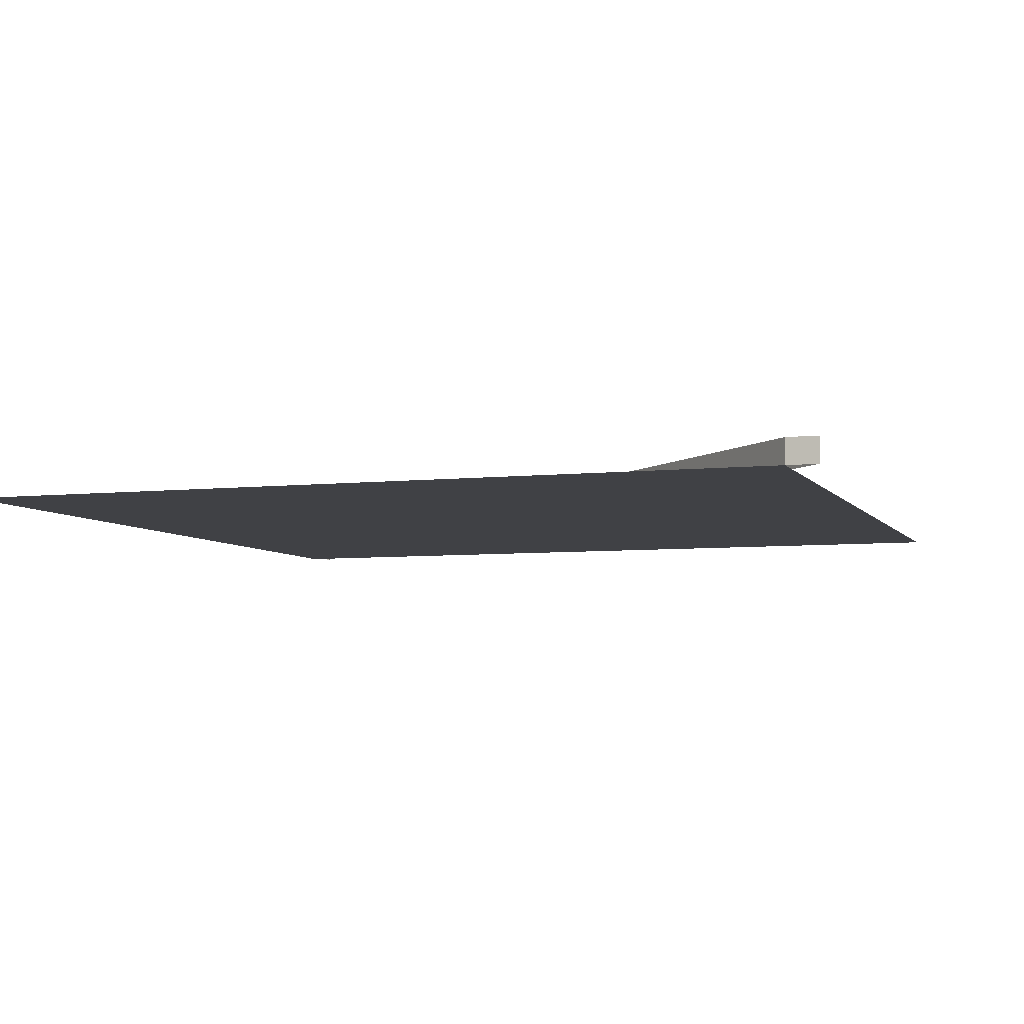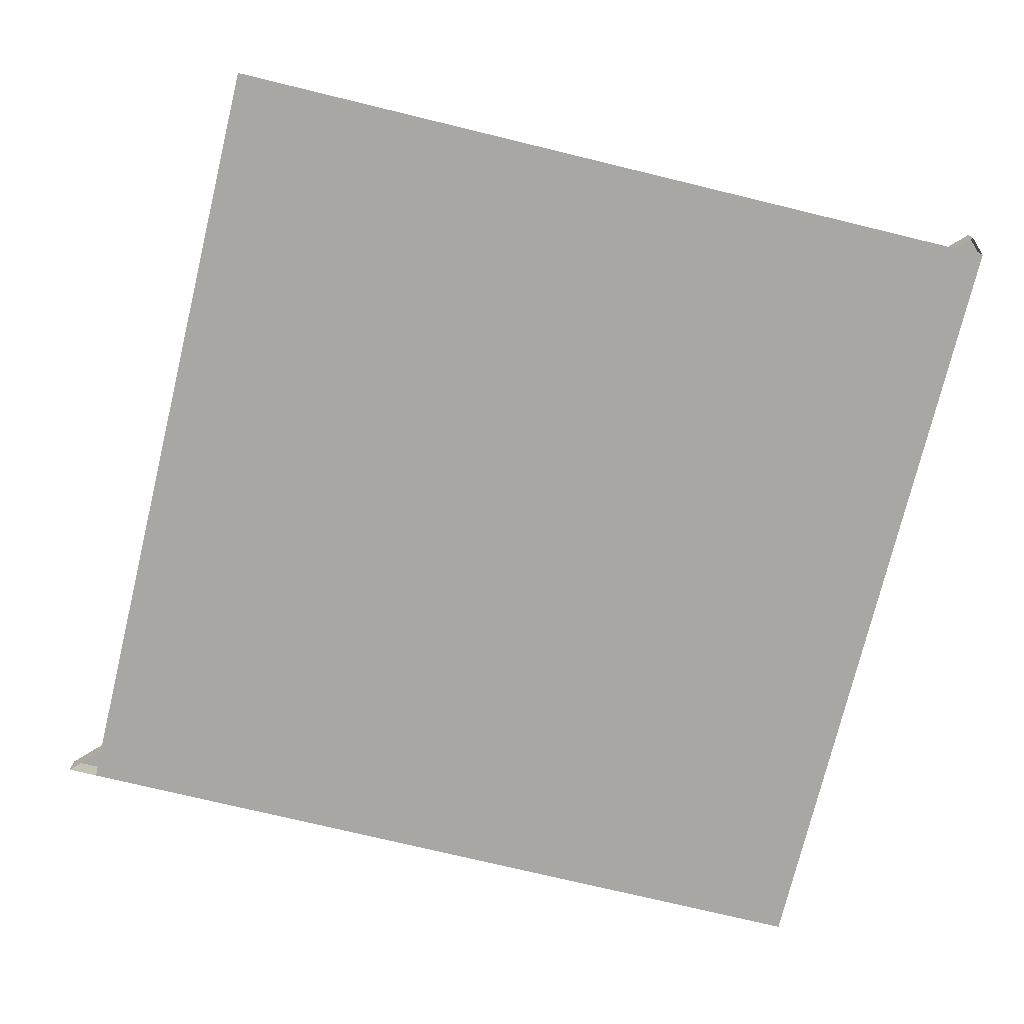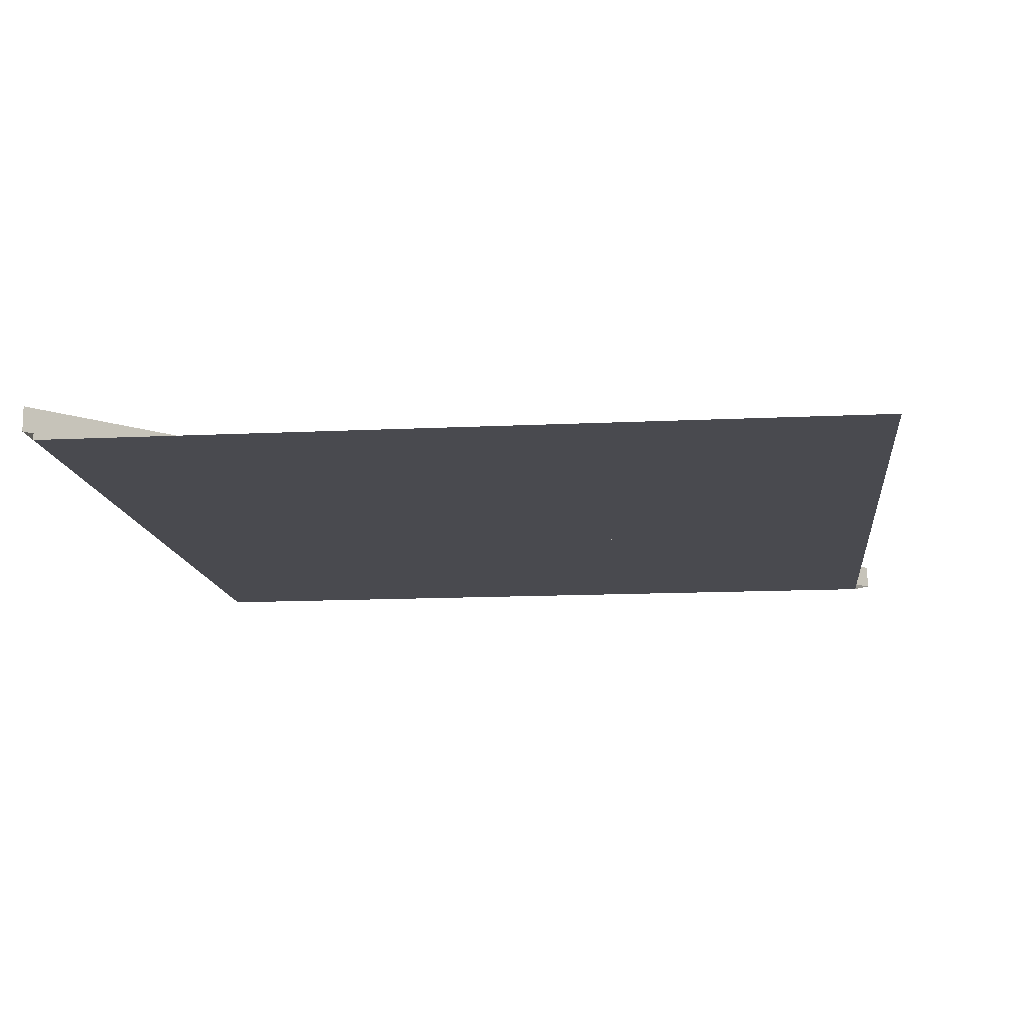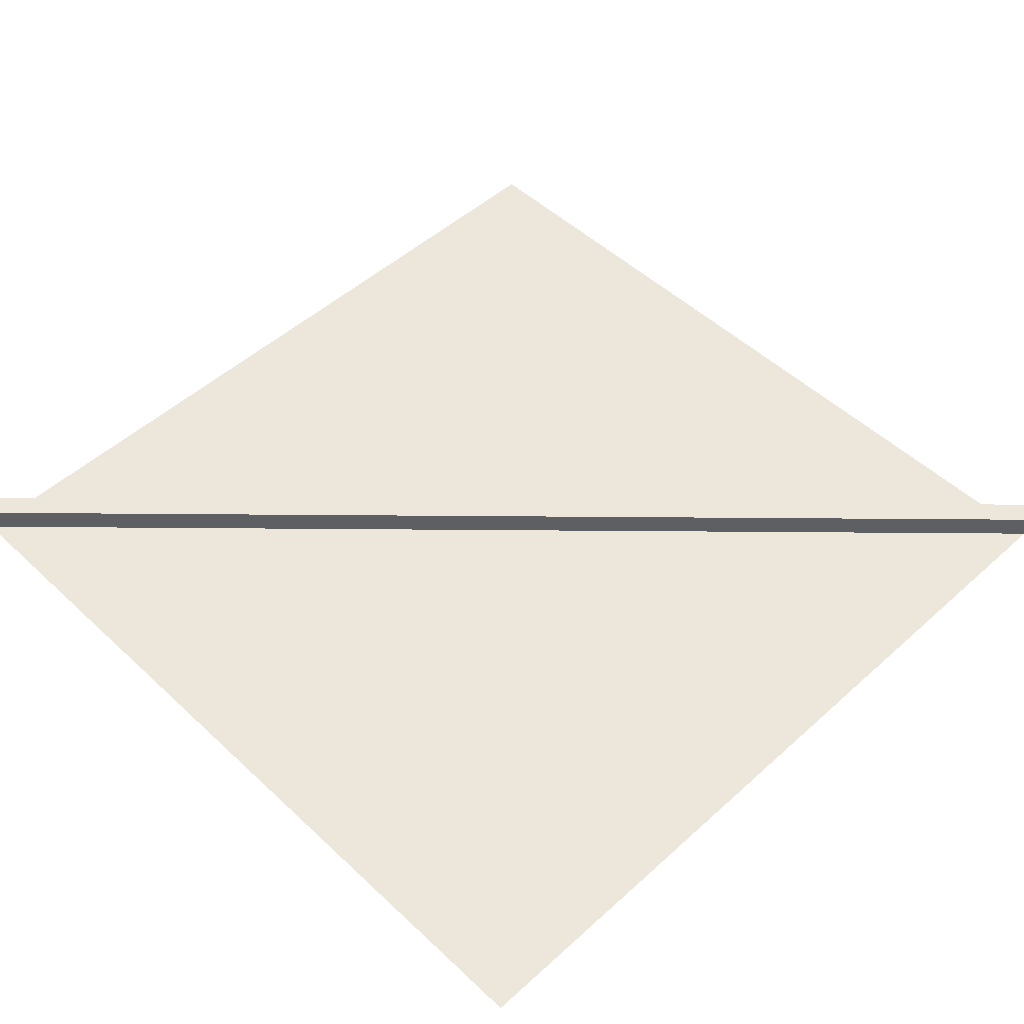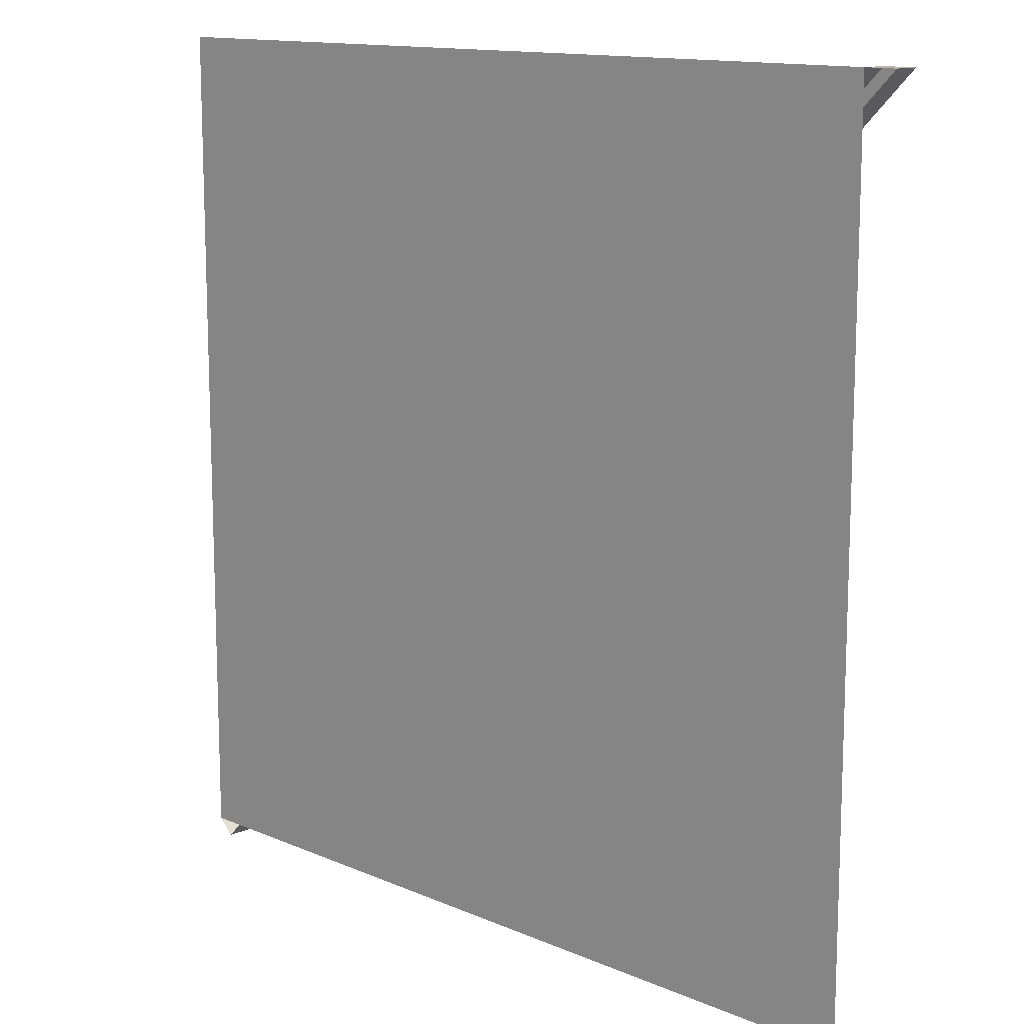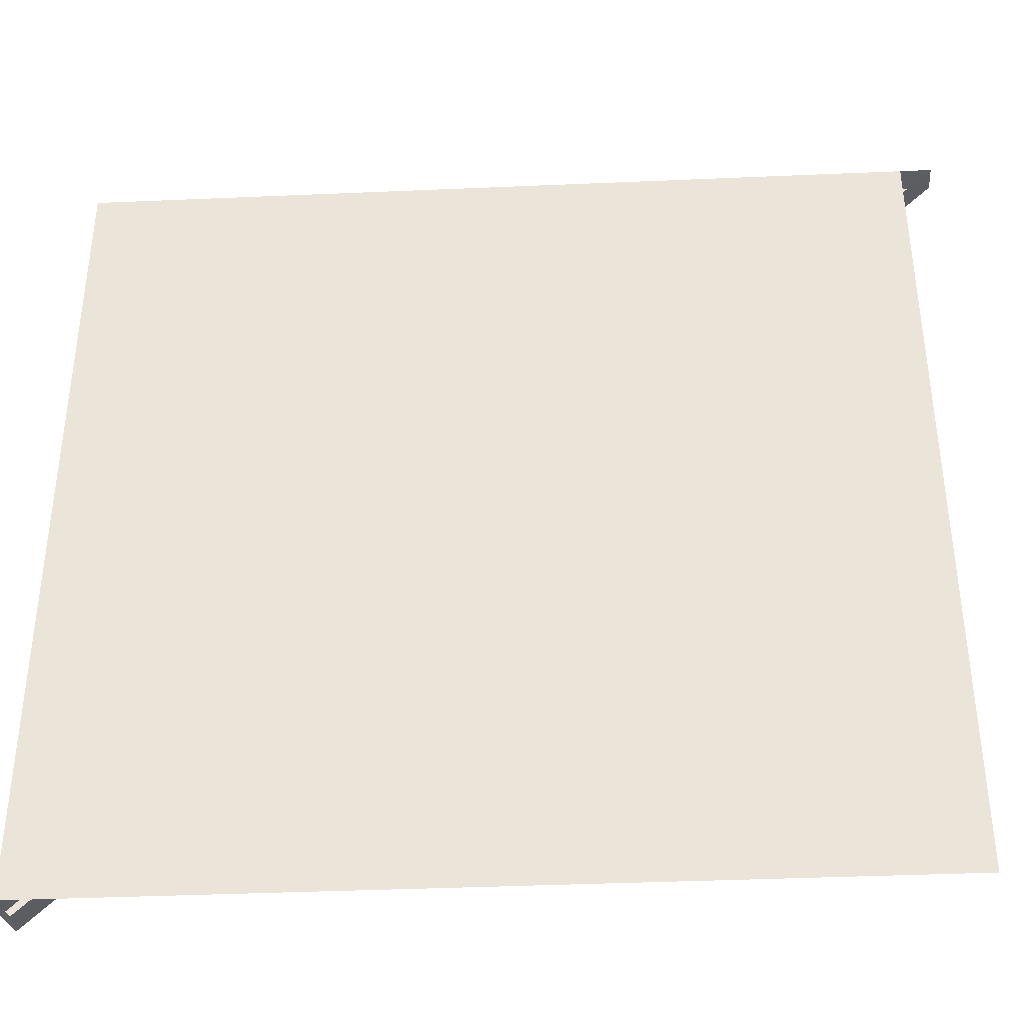
<metadata>
{"format":"obj","ext":"obj","renderer":"f3d","projection":"perspective","resolution":1024,"background":"white","views":[{"elev":-5.8,"azim":19.0,"up":"+Y"},{"elev":-74.5,"azim":166.4,"up":"+Y"},{"elev":-13.5,"azim":96.3,"up":"+Y"},{"elev":50.5,"azim":-44.5,"up":"+Y"},{"elev":13.0,"azim":44.8,"up":"+Z"},{"elev":-39.1,"azim":3.1,"up":"+Z"}]}
</metadata>
<code>
o SideWalkDiagonalMarginBigRight
v 5.188 0.15 0
v 5 0.15 0
v 5.188 0 0
v 5.188 0.15 0
v 0.0938 0 -5.094
v 0.0938 0.15 -5.094
v 4.6e-05 0.15 -5
v 5.188 0.15 0
v 5 0 0
v 5 0 -5
v 6.1e-05 0 -5
v 5 0.15 0
v 5 0.15 0
v 0 0 0
v 0.0938 0.15 -5.094
v 0.0938 0.15 -5.094
v 4.6e-05 0.15 -5
v 4.6e-05 0.15 -5
v 5.188 0 0
v 0.0938 0 -5.094
v 6.1e-05 0 -5
v 6.1e-05 0 -5
v 6.1e-05 0 -5
v 5 0 0
v 5 0 0
v 5 0 0
f 13 15 17
f 19 16 1
f 18 25 12
f 6 23 7
f 2 3 4
f 24 10 21
f 9 11 14
f 13 8 15
f 19 20 16
f 18 22 25
f 6 5 23
f 2 26 3

</code>
